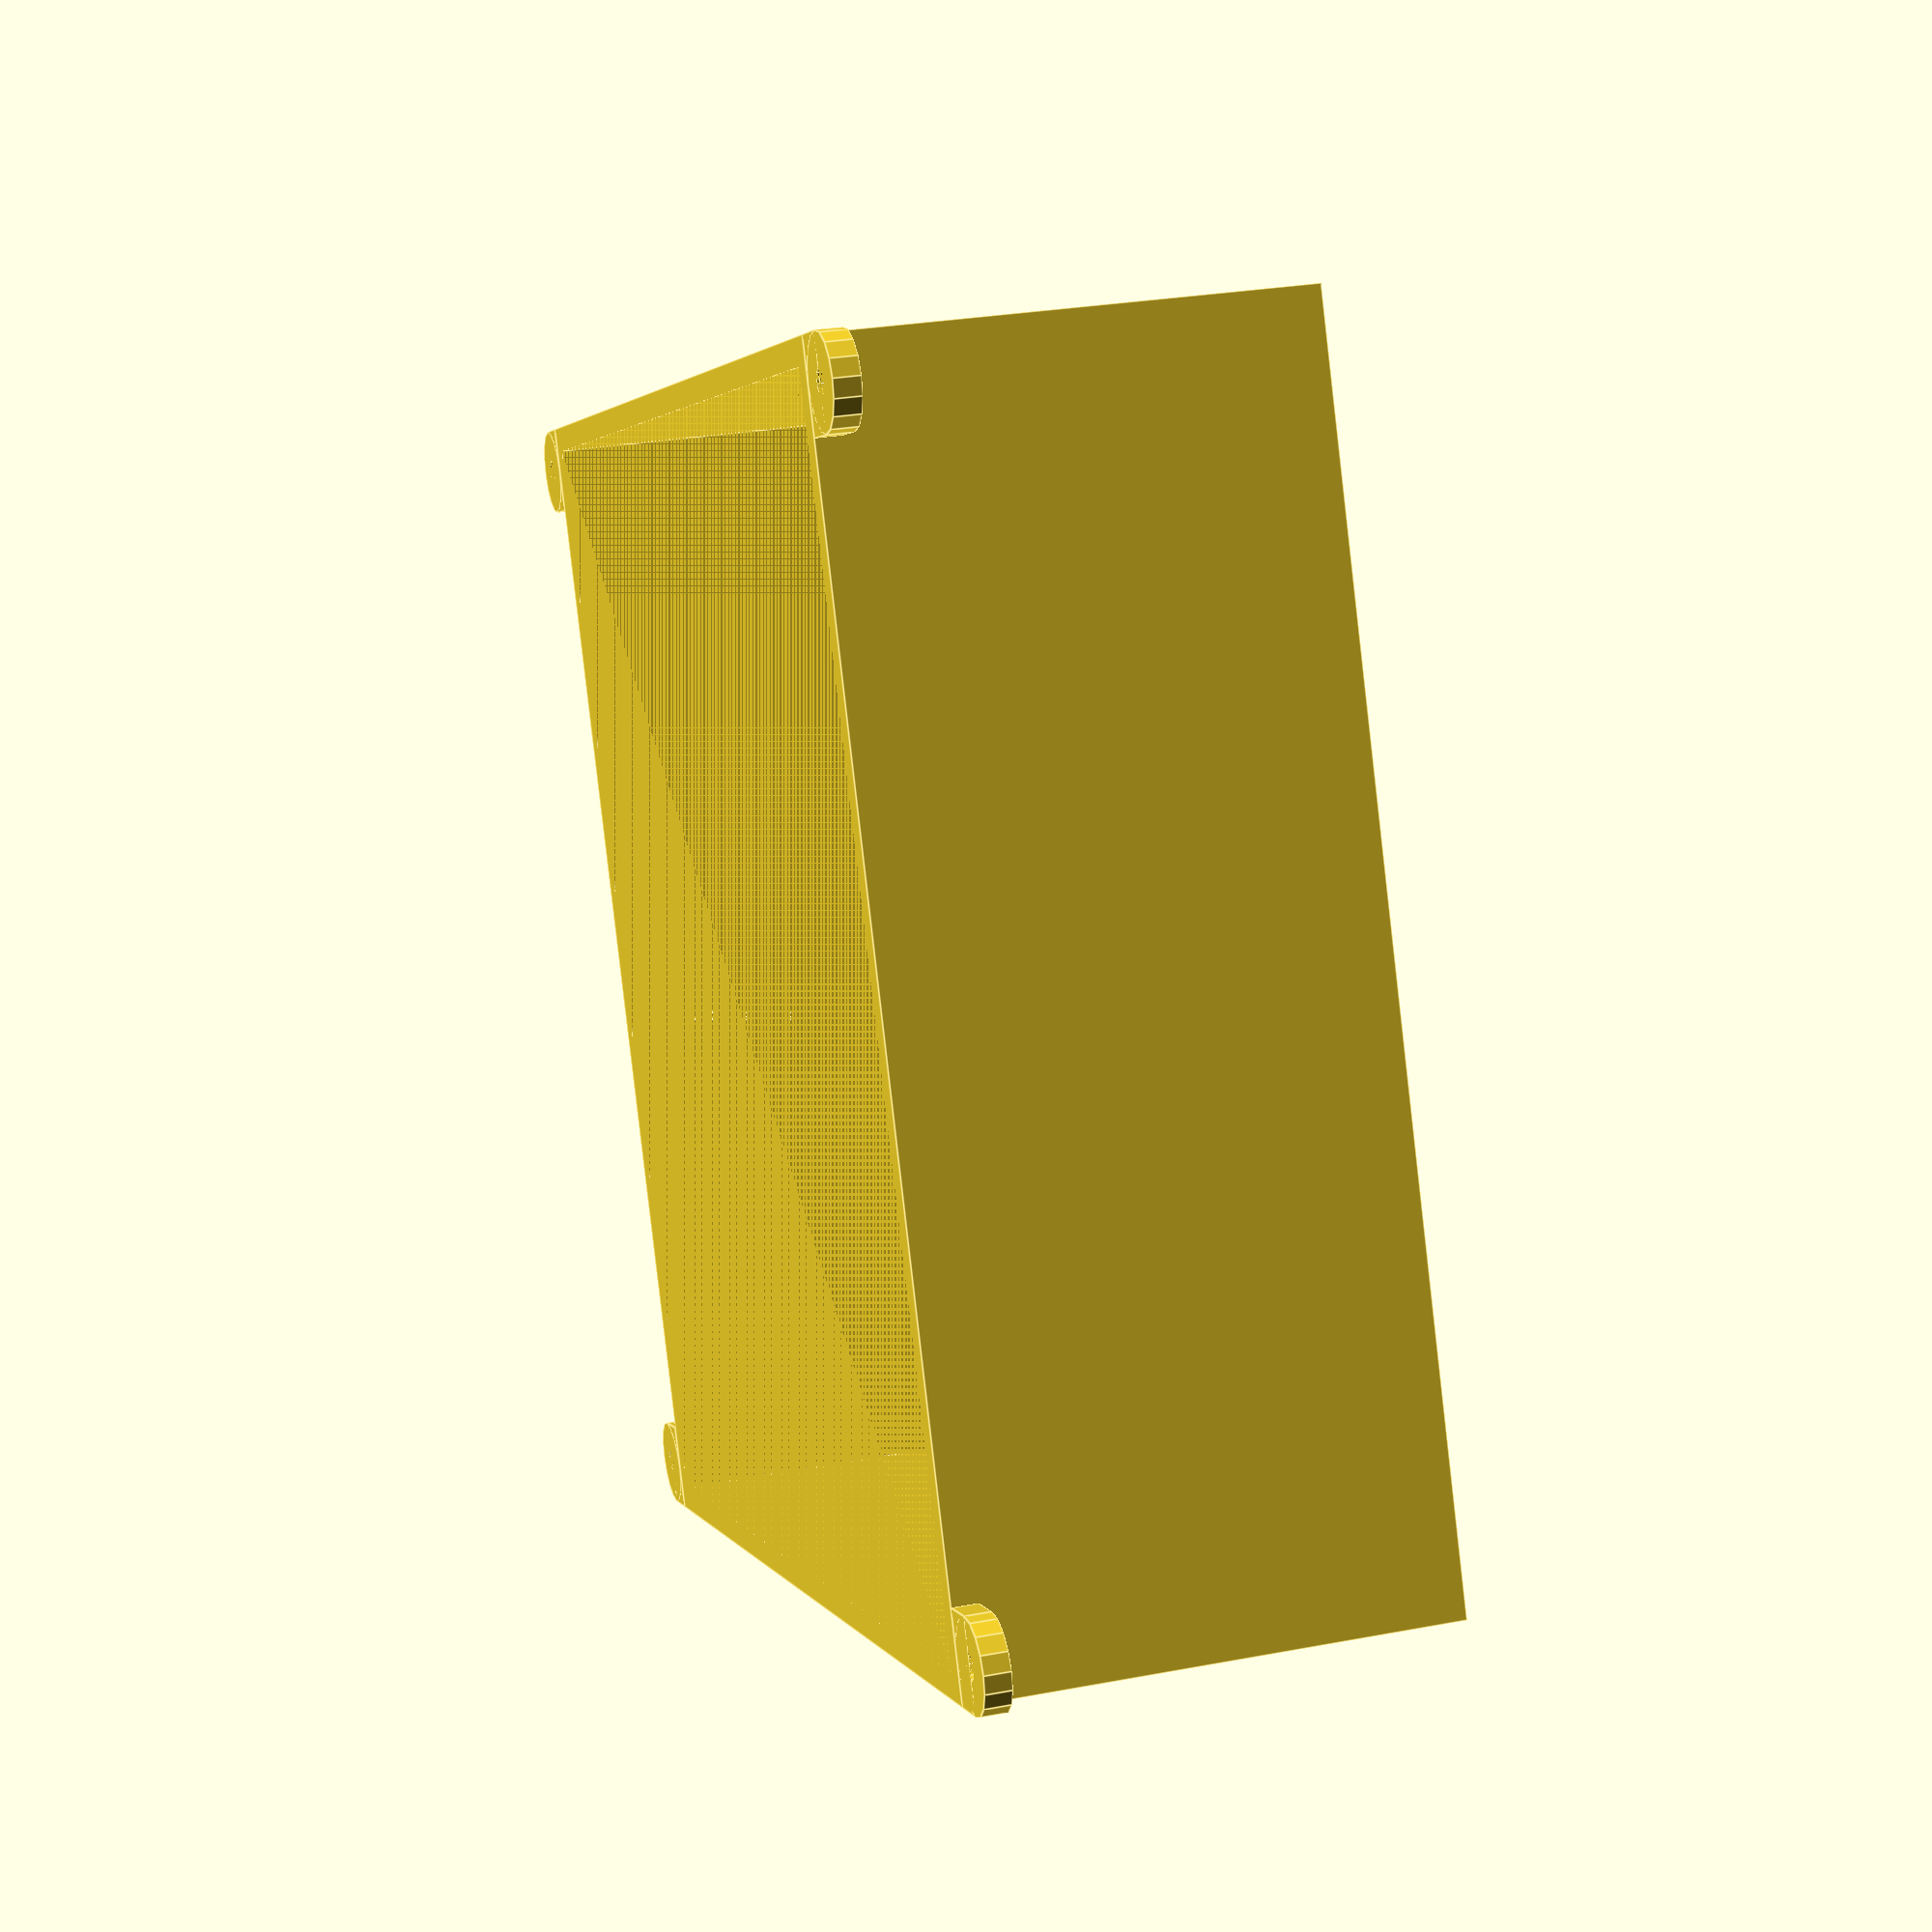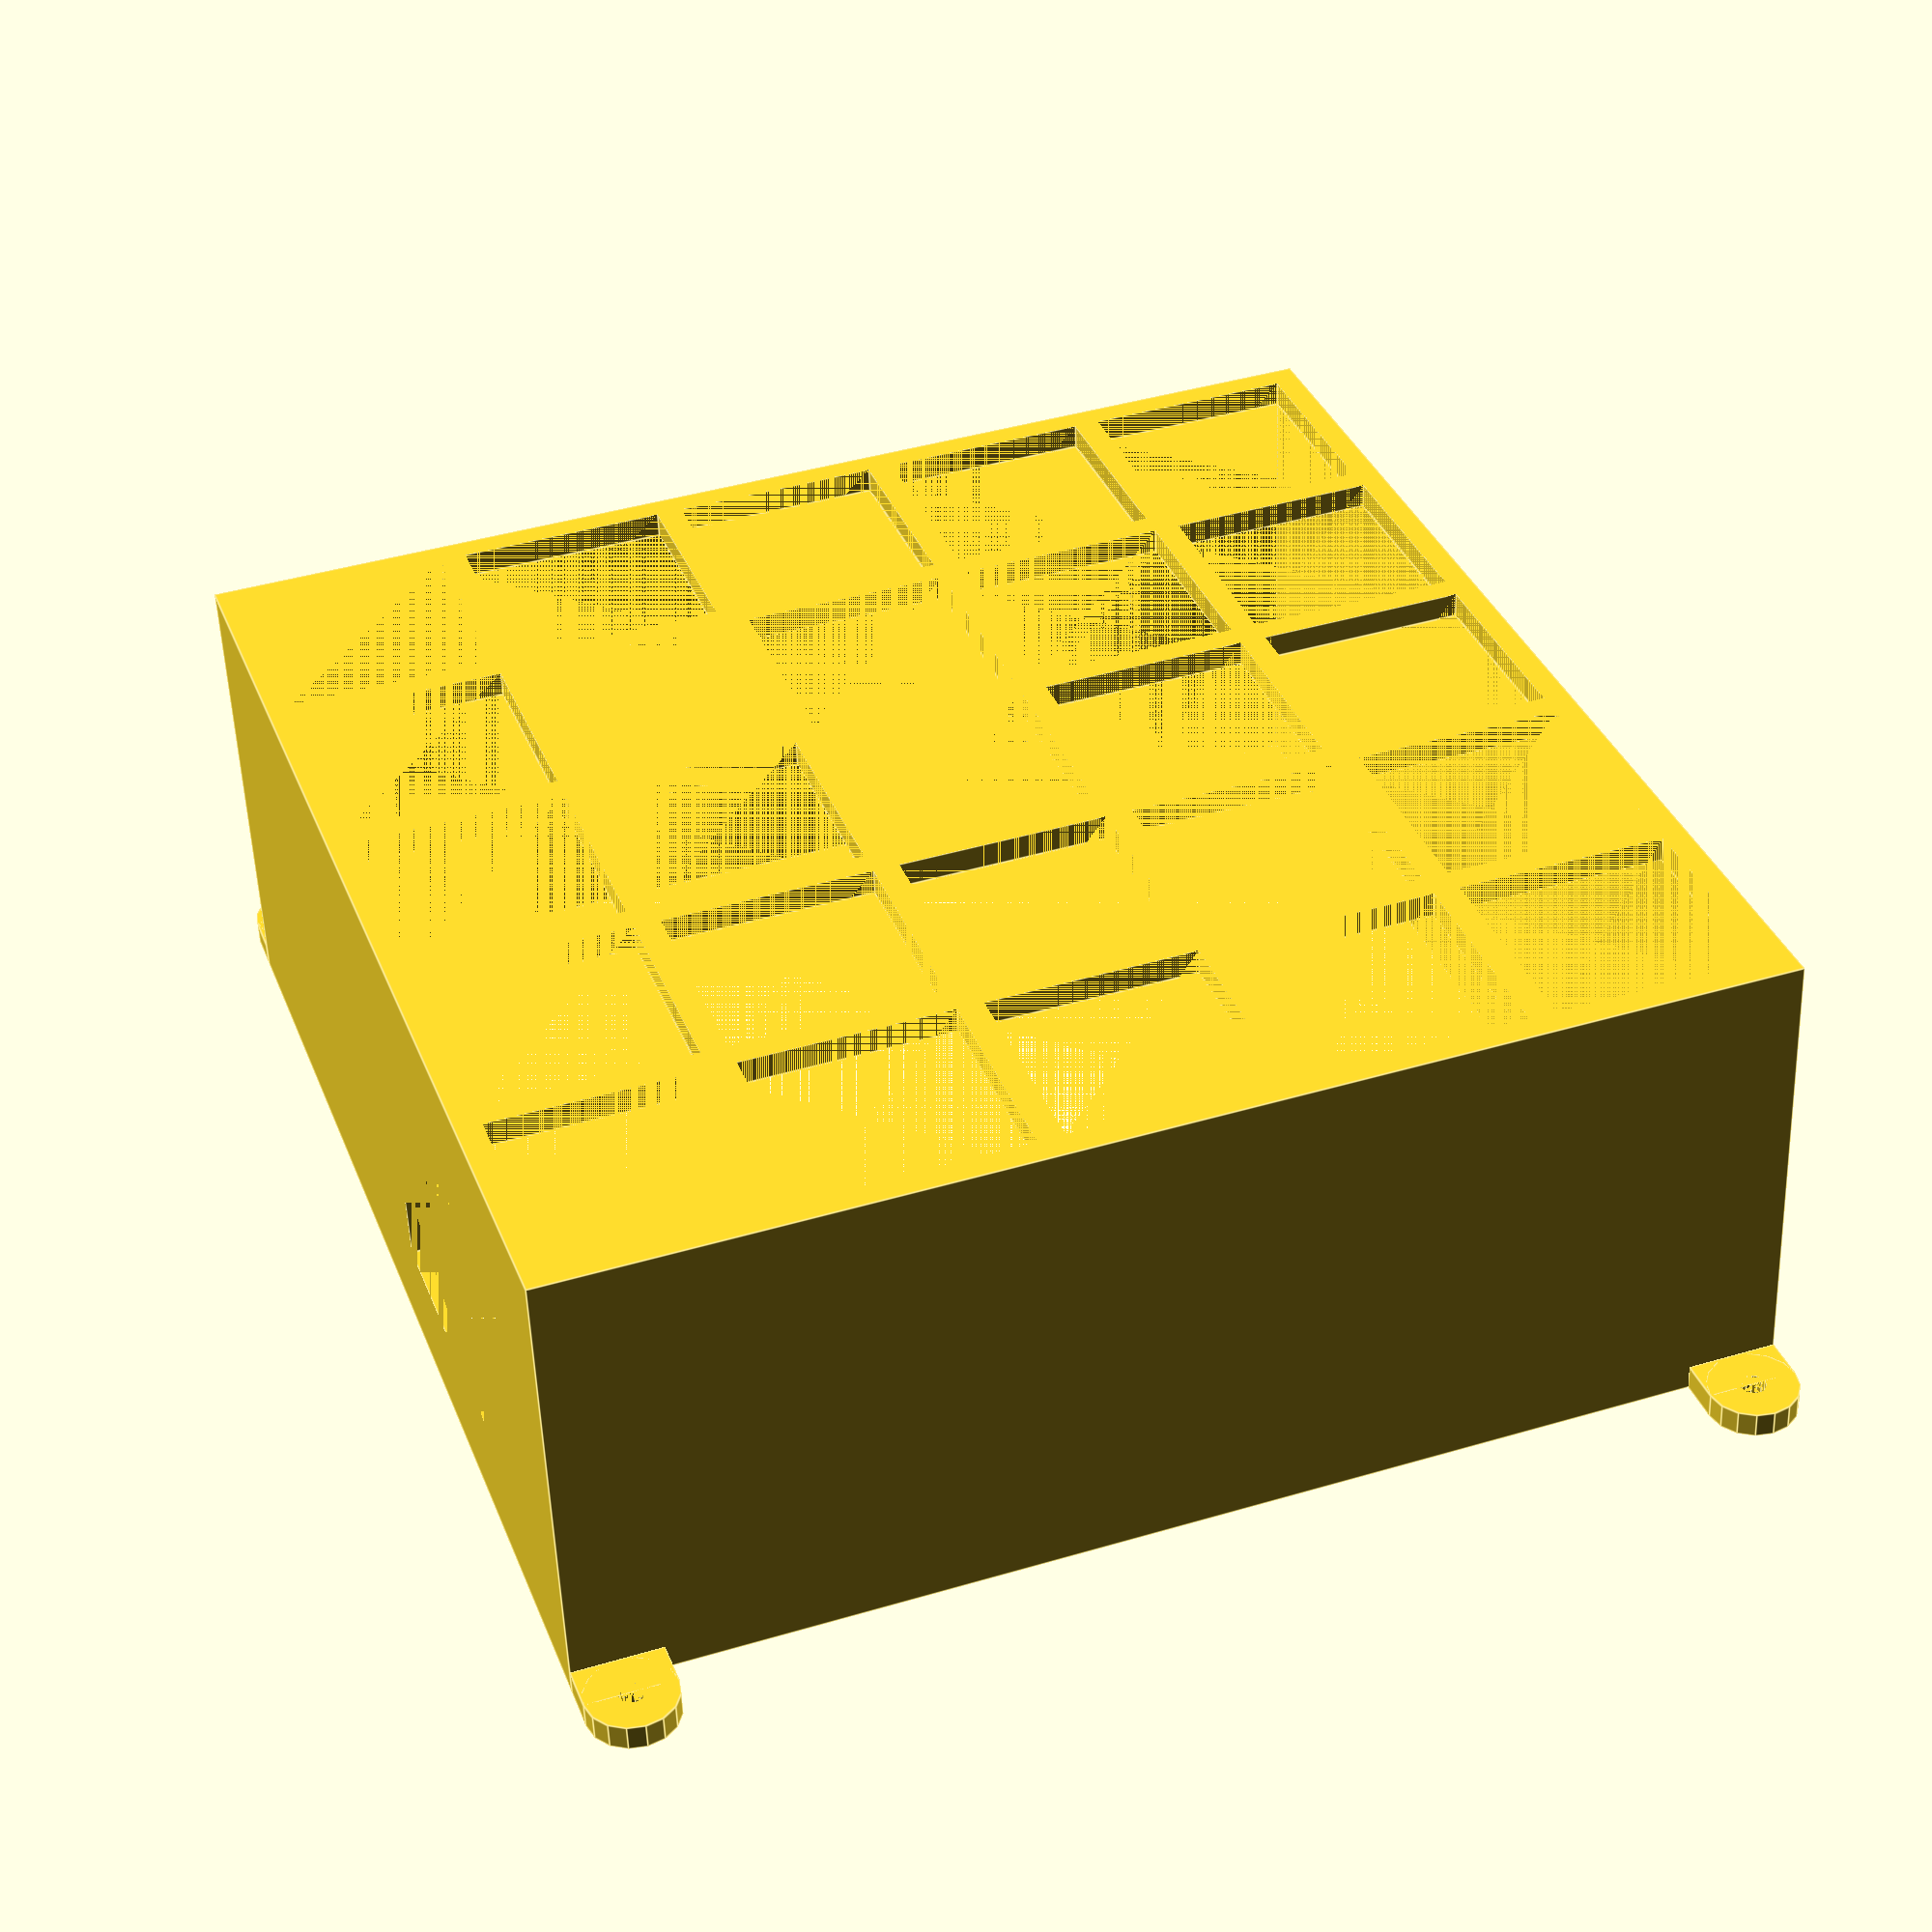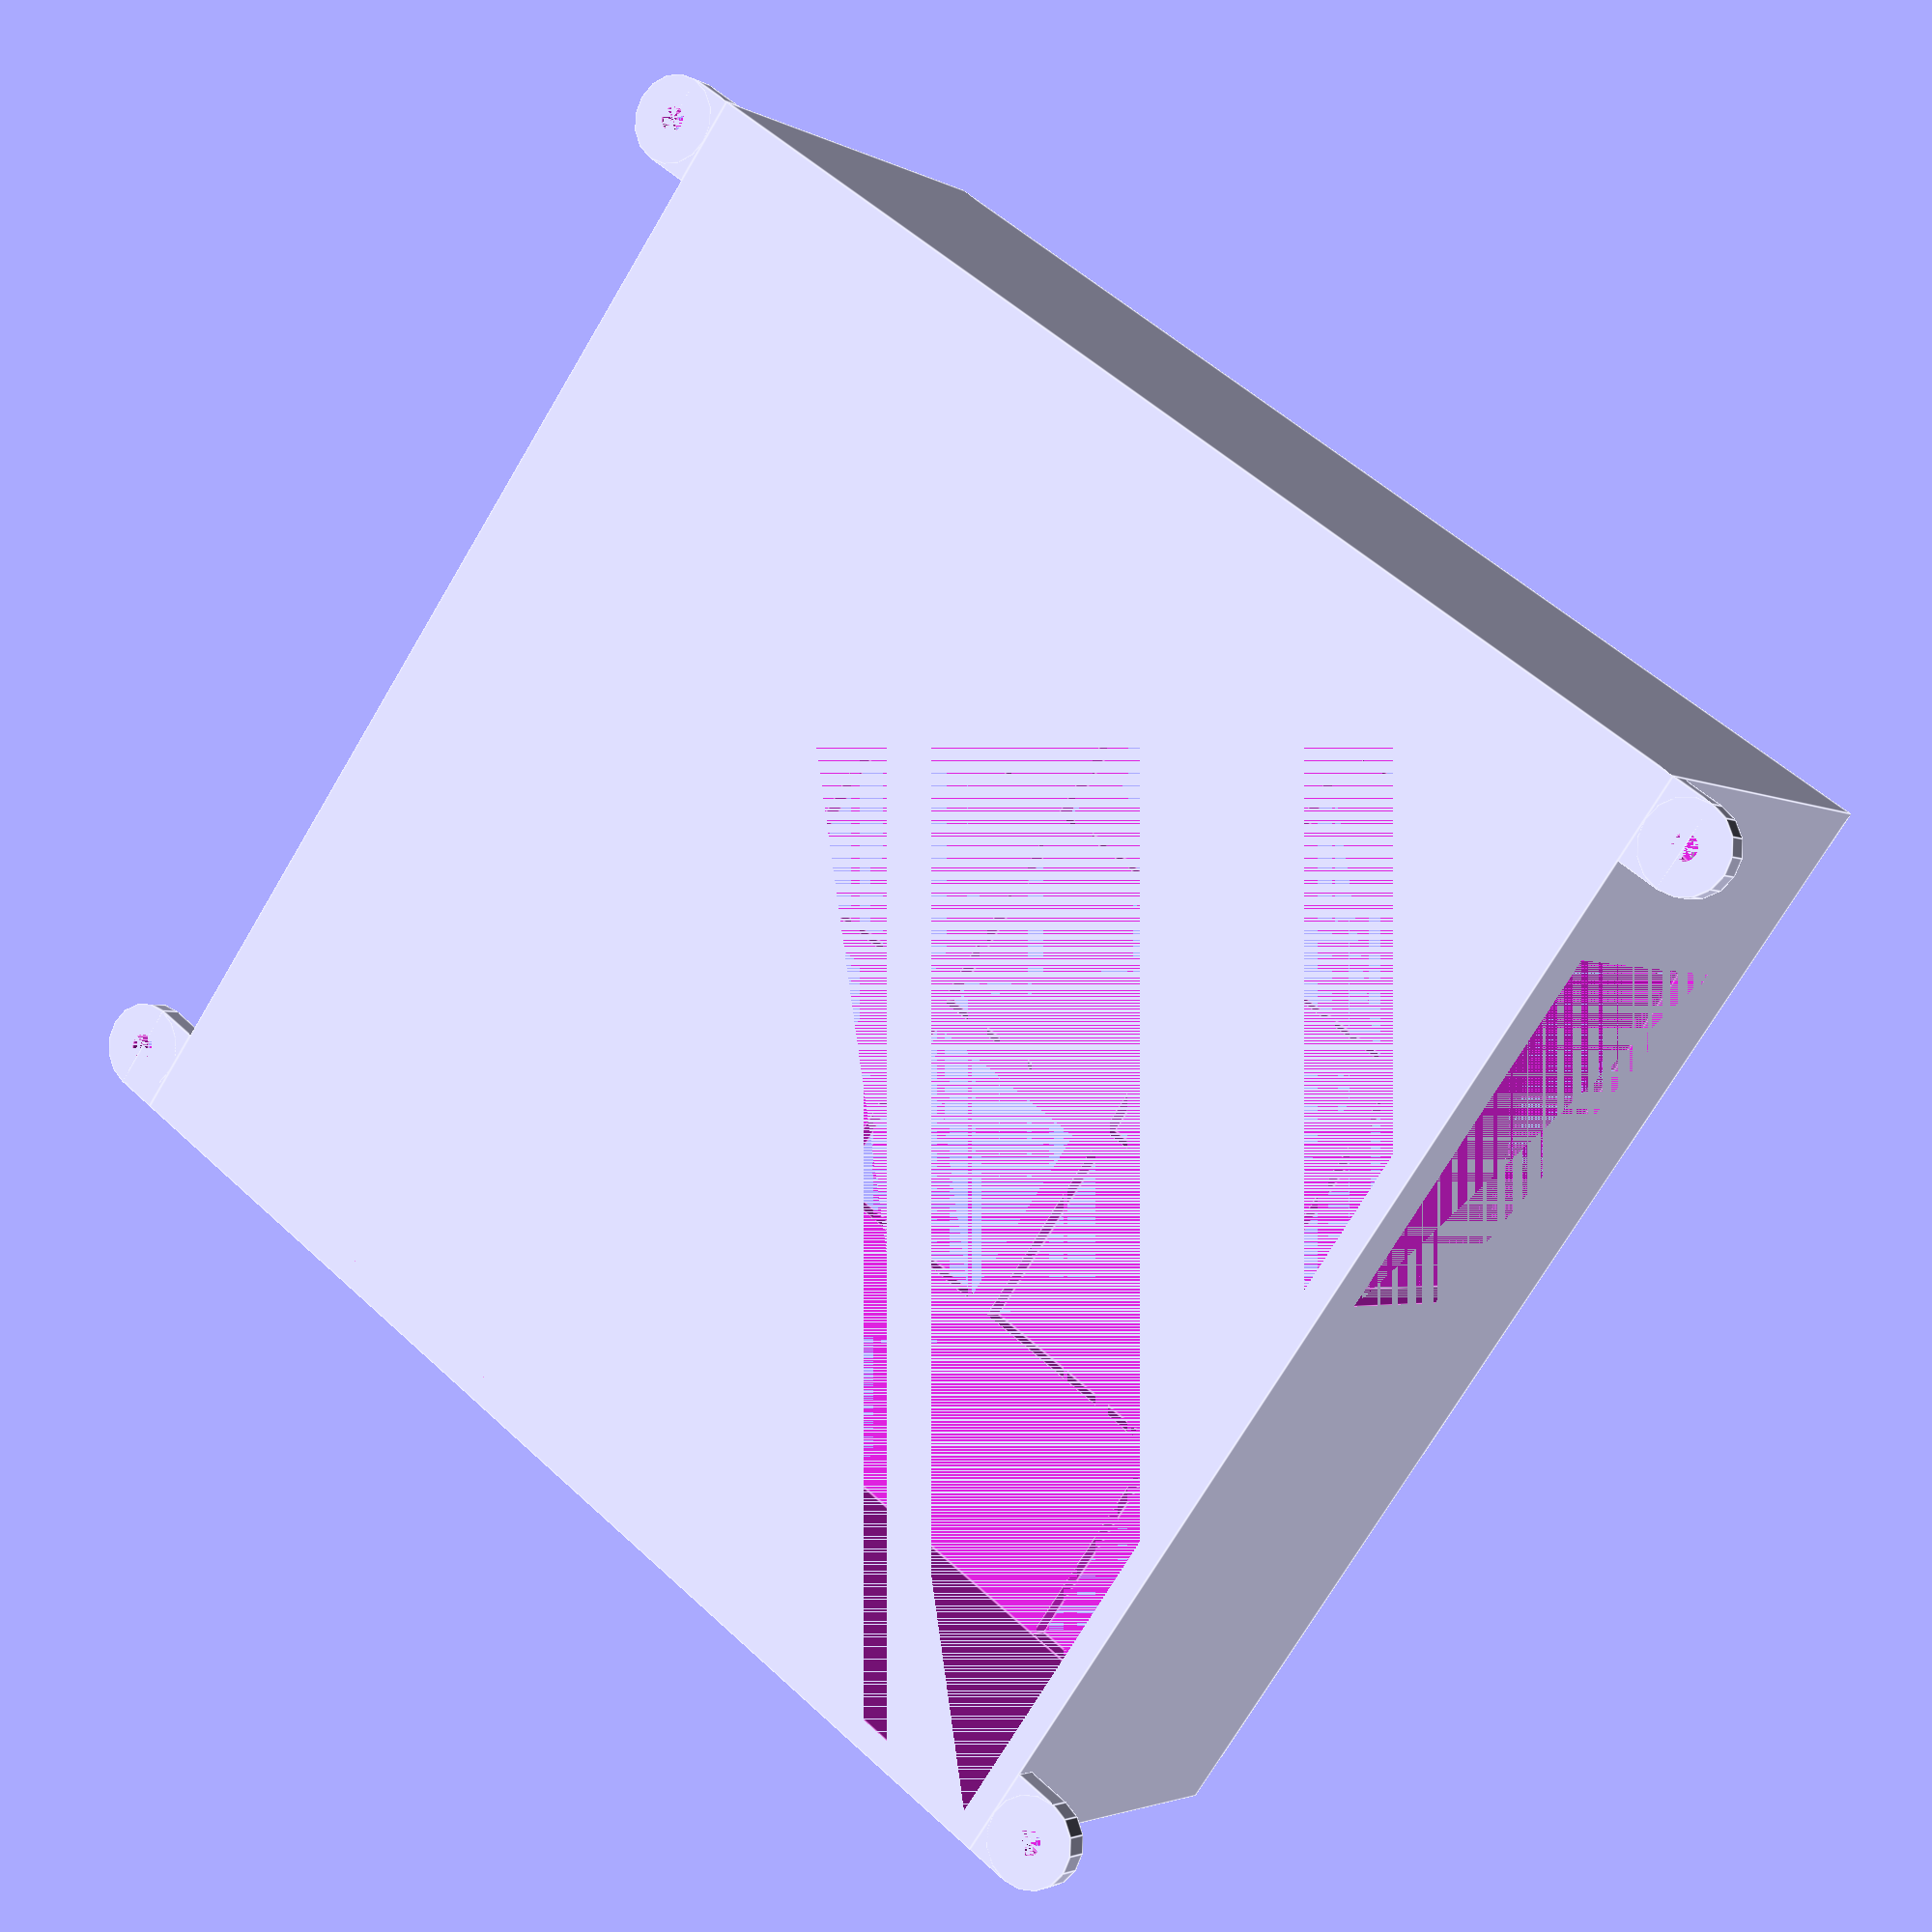
<openscad>
materialDicke = 2;
hoehe = 35;
breite = 90;
tiefe = 90;
kaltGeraeteSteckerBreite = 30;
kaltGeraeteSteckerhoehe = 25;
kaltGeraeteSteckerAbstandVonGitter = 5;
kaltGeraeteSteckerAbstandVonVordererWand = 15;
kabelAbstandVonGitter=8;
kabelHoehe=hoehe-2*8;
kabelBreite = 40;
kabelAbstandVonLinkerWand=50;
gitterRechteckBreite = (breite-materialDicke*4)/5;
gitterRechteckTiefe = (tiefe-materialDicke*4)/5;
schraubeDurchmesser=2;
schraubeKopfDurchmesser=5;
schraubeToleranz=2;
fn=16;
difference(){
  cube([breite+materialDicke*2, tiefe+materialDicke*2, hoehe+materialDicke]);
  translate([materialDicke,materialDicke,materialDicke])cube([breite, tiefe, hoehe]);
  
  //Gitter
  for(x = [materialDicke:gitterRechteckBreite+materialDicke:breite+materialDicke-gitterRechteckBreite]){
    for(y = [materialDicke:gitterRechteckBreite+materialDicke:breite+materialDicke-gitterRechteckBreite]){
        translate([x,y,0])cube([gitterRechteckBreite,gitterRechteckTiefe,materialDicke]);
    }
  }
  
  //Aussparung KaltgeraeteStecker
  translate([0,kaltGeraeteSteckerAbstandVonVordererWand,materialDicke+kaltGeraeteSteckerAbstandVonGitter])cube([materialDicke,kaltGeraeteSteckerBreite,kaltGeraeteSteckerhoehe]);
  
  //Aussparung Kabel
  translate([kabelAbstandVonLinkerWand+materialDicke,tiefe+materialDicke, kabelAbstandVonGitter+materialDicke])cube([kabelBreite,materialDicke,kabelHoehe]);
}

//SchraubLoecher
translate([-(schraubeKopfDurchmesser+schraubeToleranz)/2,0,hoehe]){
  difference(){
    union(){
      cube([(schraubeKopfDurchmesser+schraubeToleranz)/2,schraubeKopfDurchmesser+schraubeToleranz,materialDicke]);
      translate([0,(schraubeKopfDurchmesser+schraubeToleranz)/2,0])cylinder($fn=fn, d=schraubeKopfDurchmesser+schraubeToleranz, h=materialDicke);
    }
    translate([0,(schraubeKopfDurchmesser+schraubeToleranz)/2,0])cylinder($fn=fn, d=schraubeDurchmesser,h=materialDicke);
  }
}

translate([-(schraubeKopfDurchmesser+schraubeToleranz)/2,tiefe+materialDicke*2-((schraubeKopfDurchmesser+schraubeToleranz)),hoehe]){
  difference(){
    union(){
      cube([(schraubeKopfDurchmesser+schraubeToleranz)/2,schraubeKopfDurchmesser+schraubeToleranz,materialDicke]);
      translate([0,(schraubeKopfDurchmesser+schraubeToleranz)/2,0])cylinder($fn=fn, d=schraubeKopfDurchmesser+schraubeToleranz, h=materialDicke);
    }
    translate([0,(schraubeKopfDurchmesser+schraubeToleranz)/2,0])cylinder($fn=fn, d=schraubeDurchmesser,h=materialDicke);
  }
}

translate([breite+materialDicke*2+(schraubeKopfDurchmesser+schraubeToleranz)/2,schraubeKopfDurchmesser+schraubeToleranz,hoehe]){
  rotate([0,0,180])difference(){
    union(){
      cube([(schraubeKopfDurchmesser+schraubeToleranz)/2,schraubeKopfDurchmesser+schraubeToleranz,materialDicke]);
      translate([0,(schraubeKopfDurchmesser+schraubeToleranz)/2,0])cylinder($fn=fn, d=schraubeKopfDurchmesser+schraubeToleranz, h=materialDicke);
    }
    translate([0,(schraubeKopfDurchmesser+schraubeToleranz)/2,0])cylinder($fn=fn, d=schraubeDurchmesser,h=materialDicke);
  }
}

translate([breite+materialDicke*2+(schraubeKopfDurchmesser+schraubeToleranz)/2,tiefe+materialDicke*2,hoehe]){
  rotate([0,0,180])difference(){
    union(){
      cube([(schraubeKopfDurchmesser+schraubeToleranz)/2,schraubeKopfDurchmesser+schraubeToleranz,materialDicke]);
      translate([0,(schraubeKopfDurchmesser+schraubeToleranz)/2,0])cylinder($fn=fn, d=schraubeKopfDurchmesser+schraubeToleranz, h=materialDicke);
    }
    translate([0,(schraubeKopfDurchmesser+schraubeToleranz)/2,0])cylinder($fn=fn, d=schraubeDurchmesser,h=materialDicke);
  }
}
</openscad>
<views>
elev=152.9 azim=156.1 roll=106.4 proj=p view=edges
elev=233.8 azim=289.7 roll=358.0 proj=p view=edges
elev=2.8 azim=215.8 roll=29.2 proj=p view=edges
</views>
